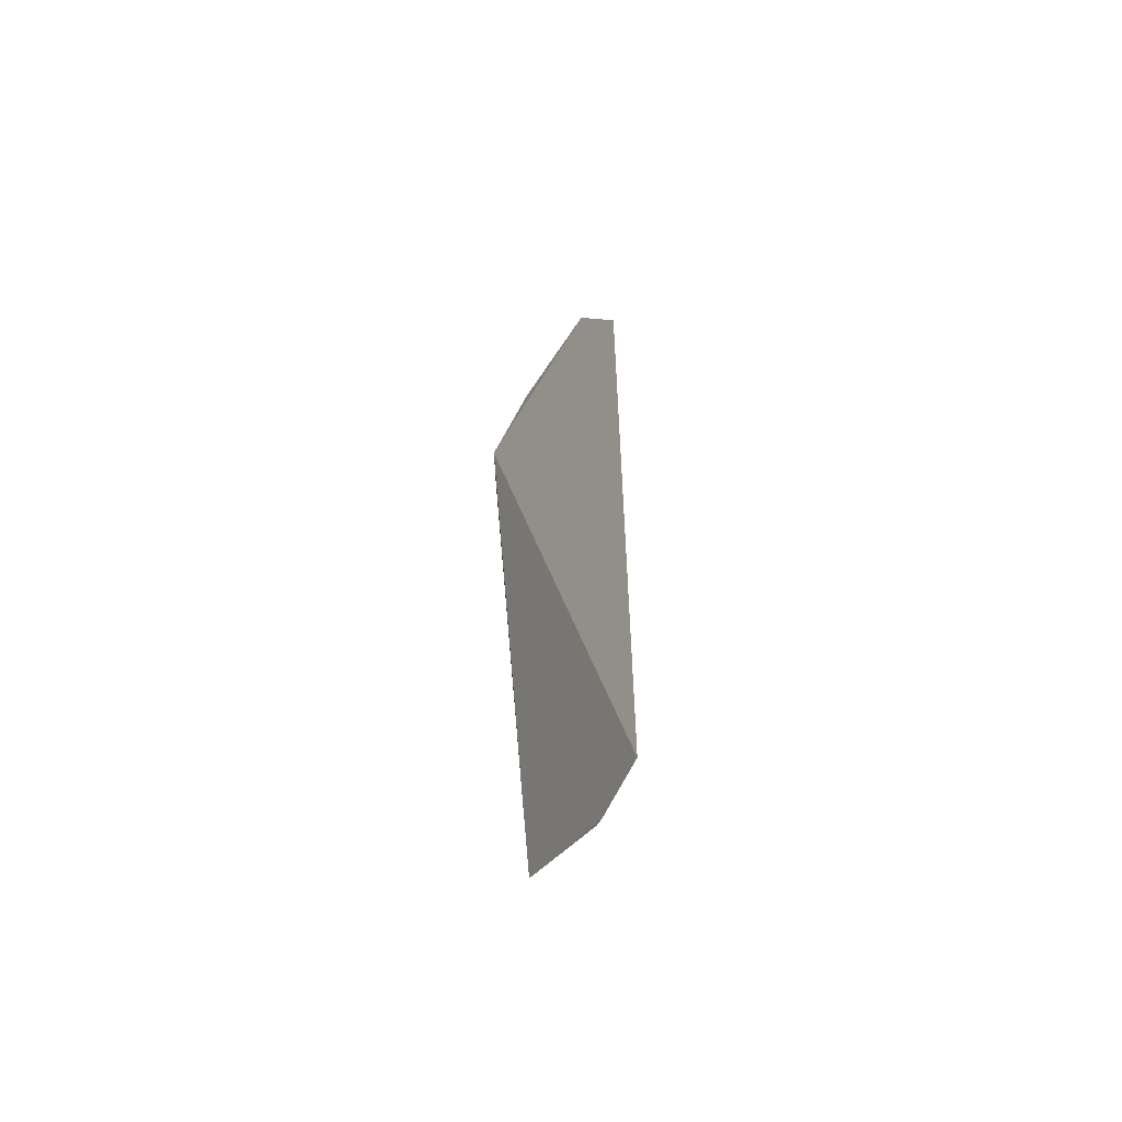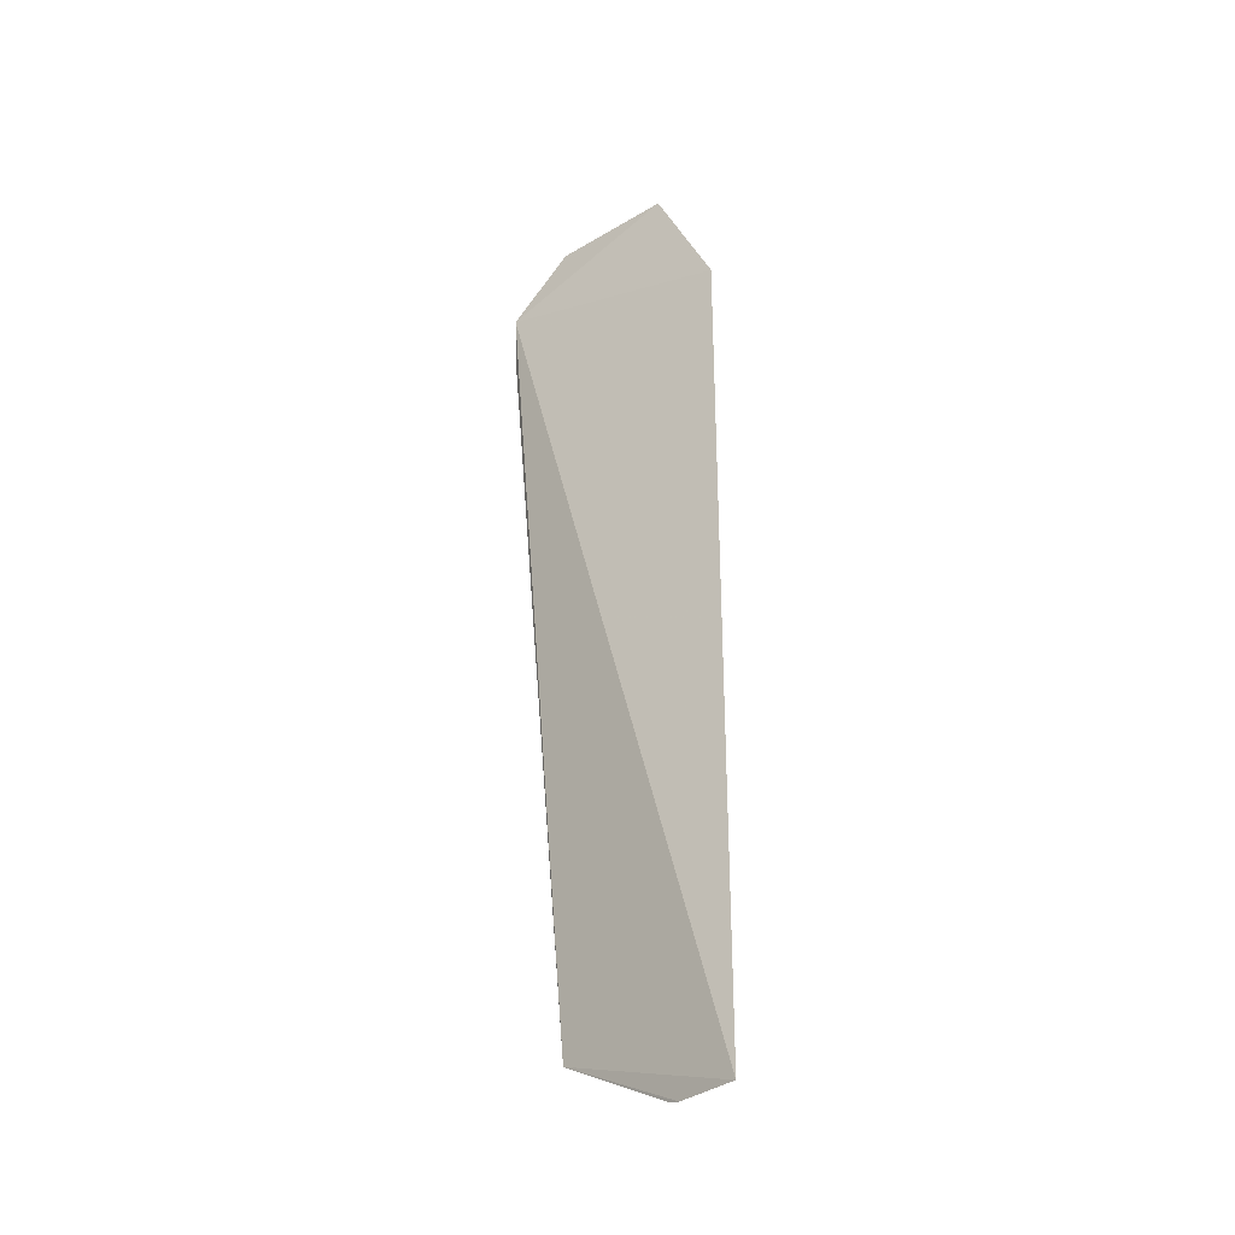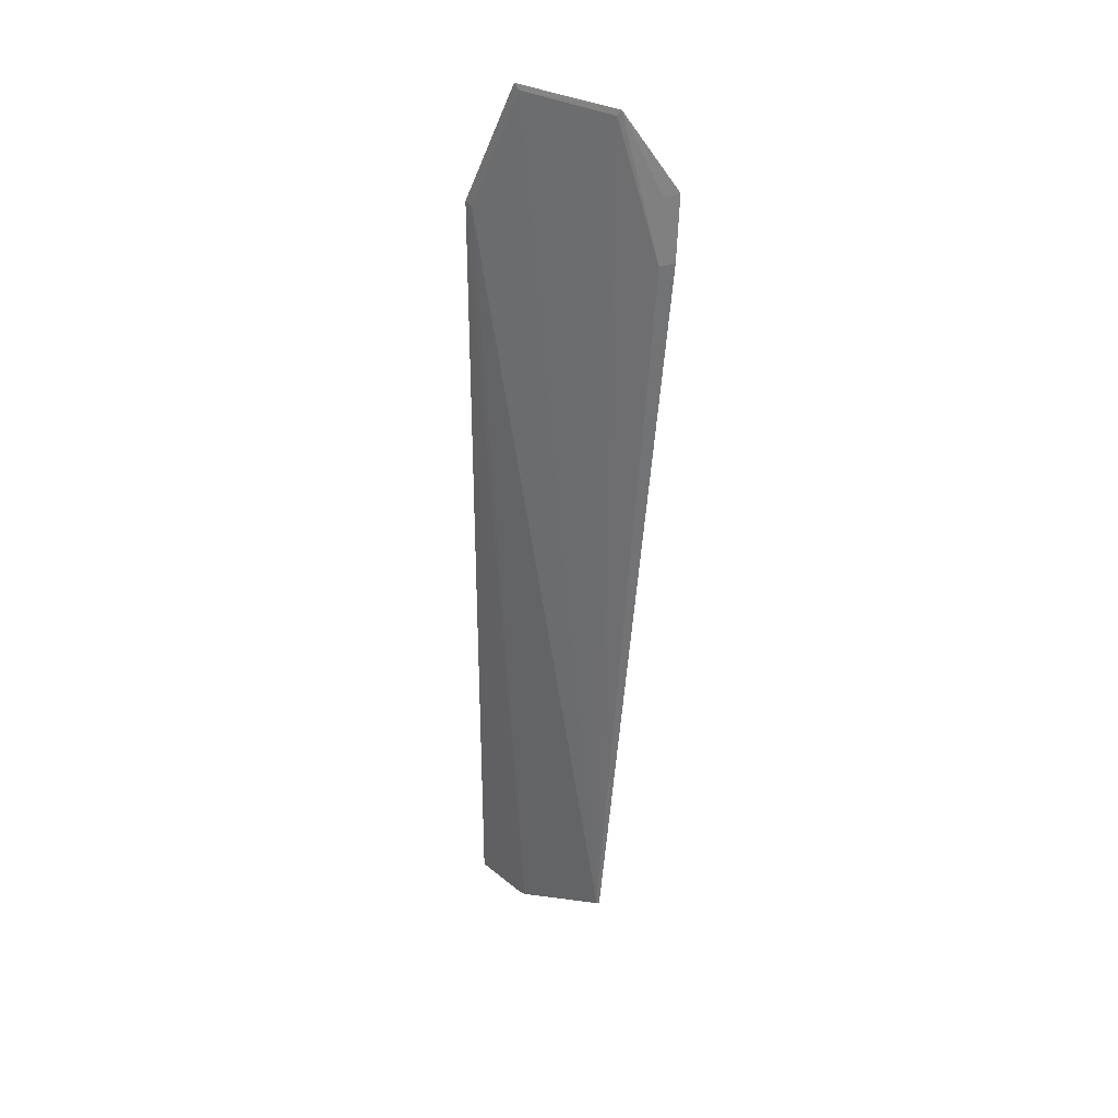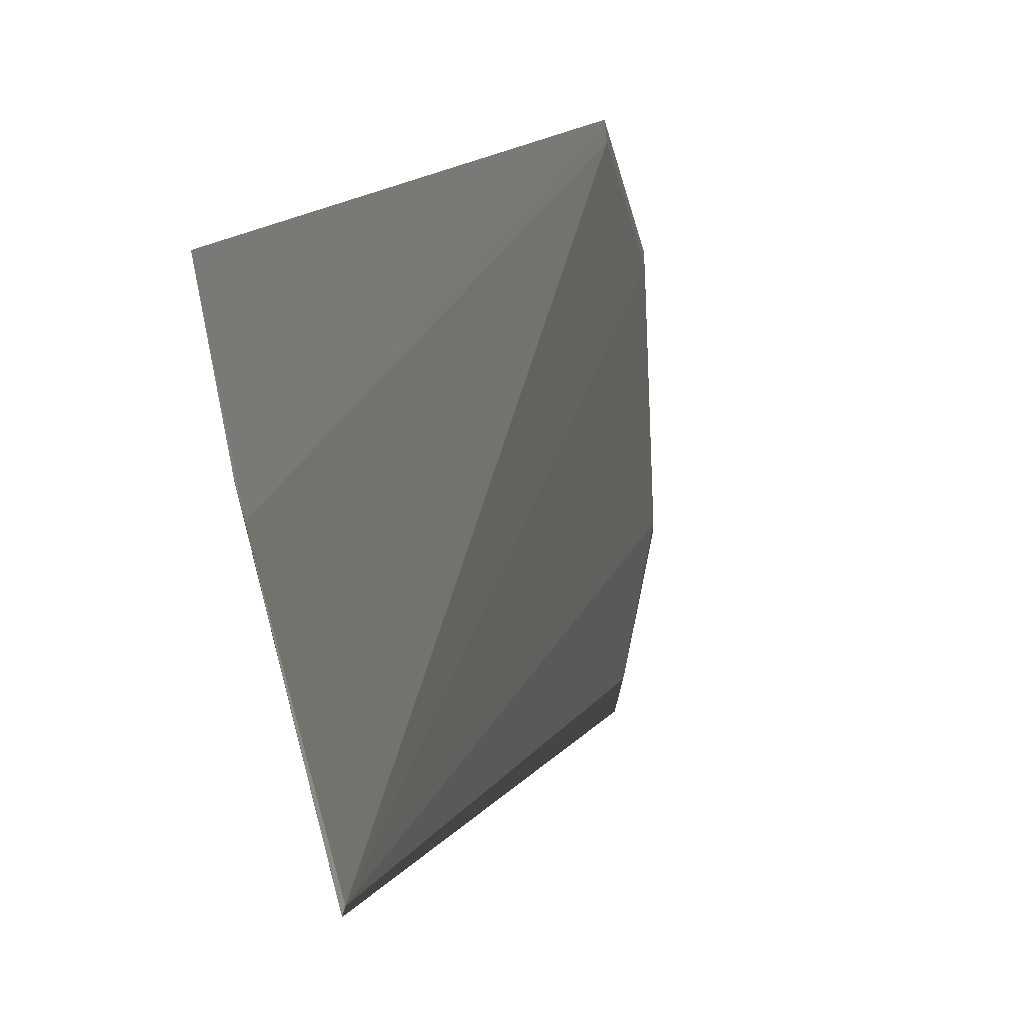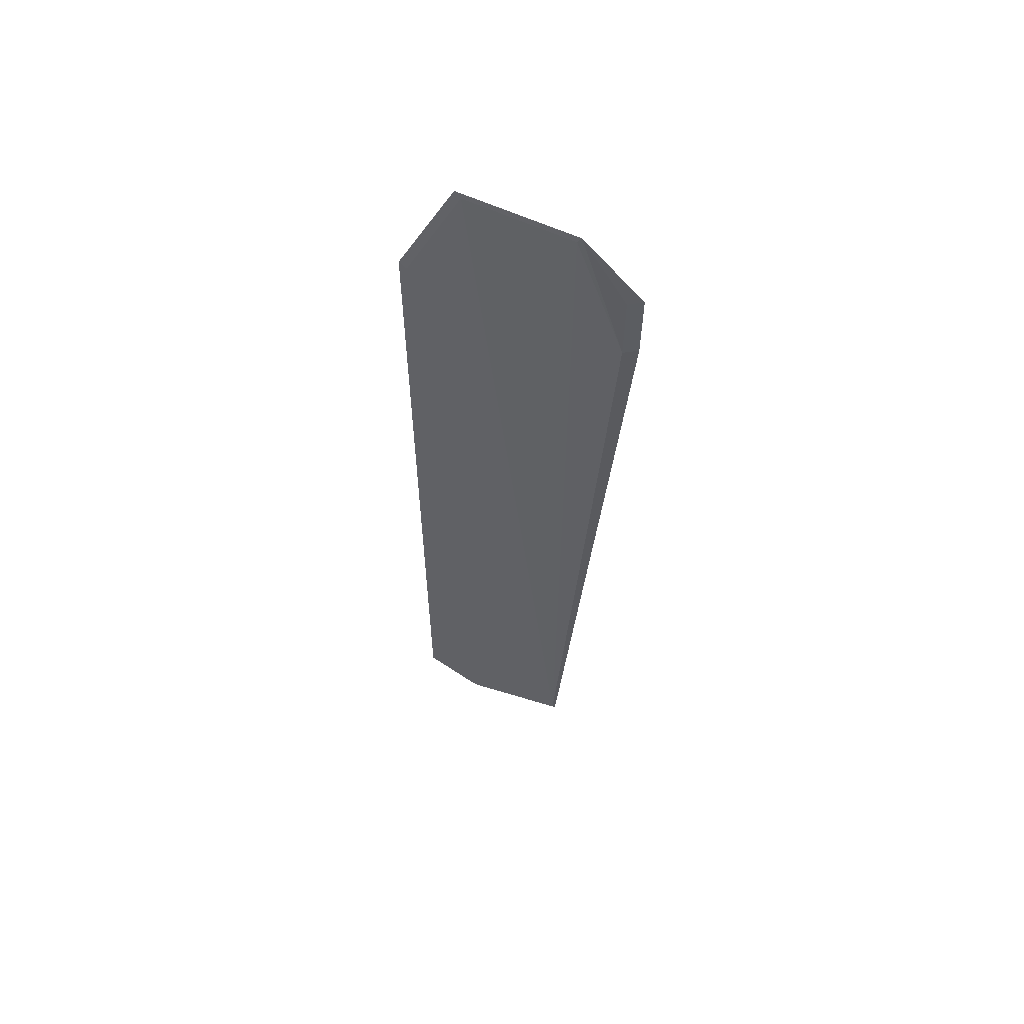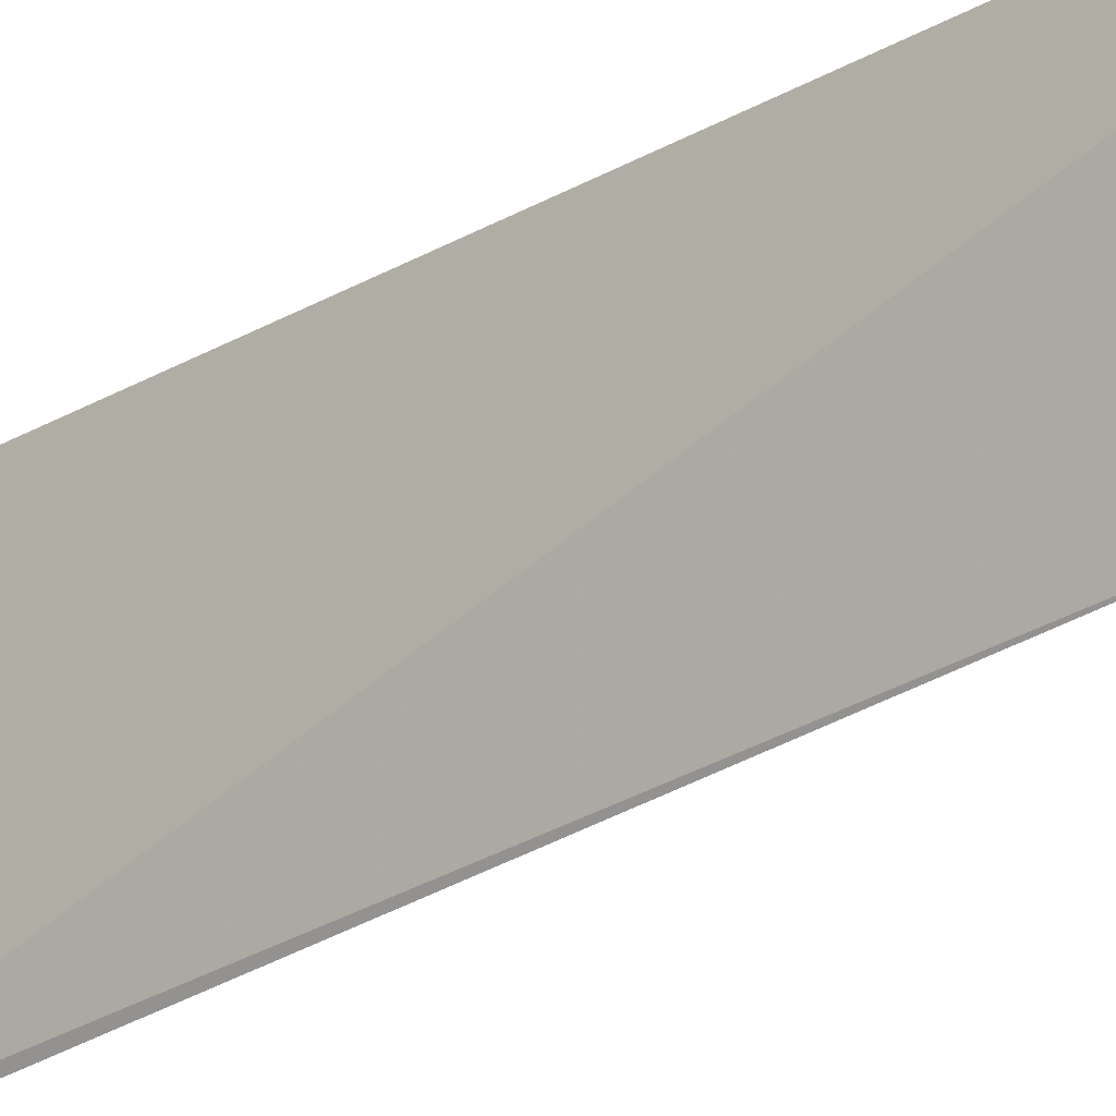
<metadata>
{"format":"obj","ext":"obj","renderer":"f3d","projection":"perspective","resolution":1024,"background":"white","views":[{"elev":-58.9,"azim":-34.6,"up":"+Y"},{"elev":-32.9,"azim":-52.8,"up":"+Y"},{"elev":30.9,"azim":128.2,"up":"+Y"},{"elev":6.6,"azim":8.6,"up":"+Z"},{"elev":57.8,"azim":114.2,"up":"+Y"},{"elev":-25.2,"azim":-47.1,"up":"+Z"}]}
</metadata>
<code>
v 0.05576 -0.2802 0.004871
v 0.06262 -0.2652 -0.04094
v 0.0564 -0.08443 0.002871
v 0.05619 -0.05326 -0.01
v 0.05579 -0.06848 -0.05438
v 0.0628 -0.265 -0.04022
v 0.05603 -0.08351 0.005038
v 0.05649 -0.05452 -0.01169
v 0.05824 -0.08492 -0.05114
v 0.05906 -0.2797 -0.01259
v 0.0573 -0.05319 -0.03989
v 0.0572 -0.08351 -0.05471
v 0.05849 -0.2803 -0.009773
v 0.05682 -0.06991 -0.05079
v 0.05751 -0.05465 -0.03891
f 5 2 1
f 7 3 4
f 7 5 1
f 7 4 5
f 8 4 3
f 8 3 6
f 9 6 2
f 10 2 6
f 10 6 3
f 10 7 1
f 10 3 7
f 11 5 4
f 11 4 8
f 12 9 2
f 12 2 5
f 12 5 9
f 13 10 1
f 13 1 2
f 13 2 10
f 14 11 9
f 14 9 5
f 14 5 11
f 15 11 8
f 15 8 6
f 15 6 9
f 15 9 11

</code>
